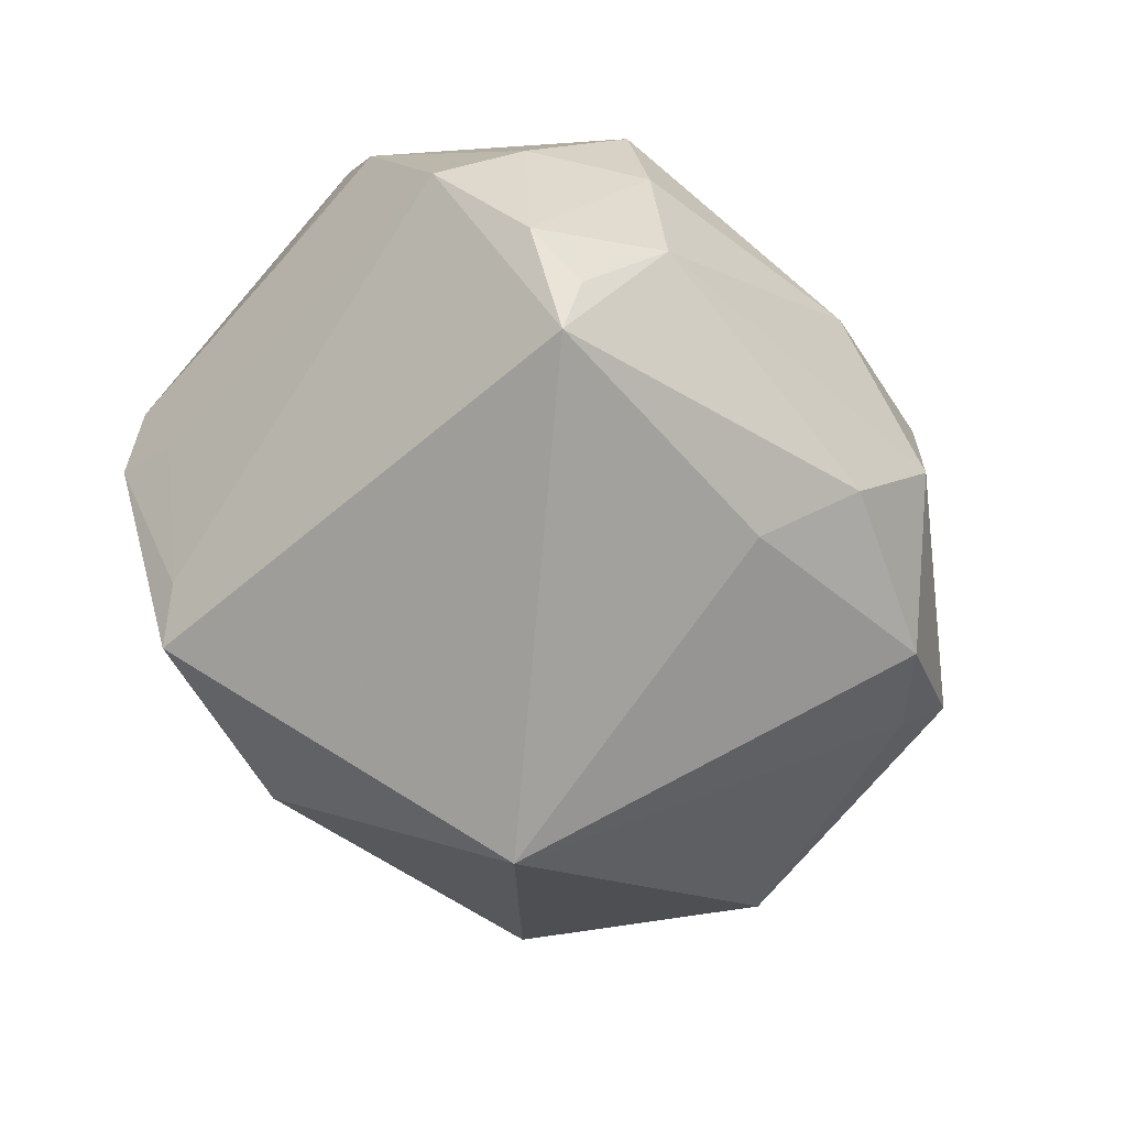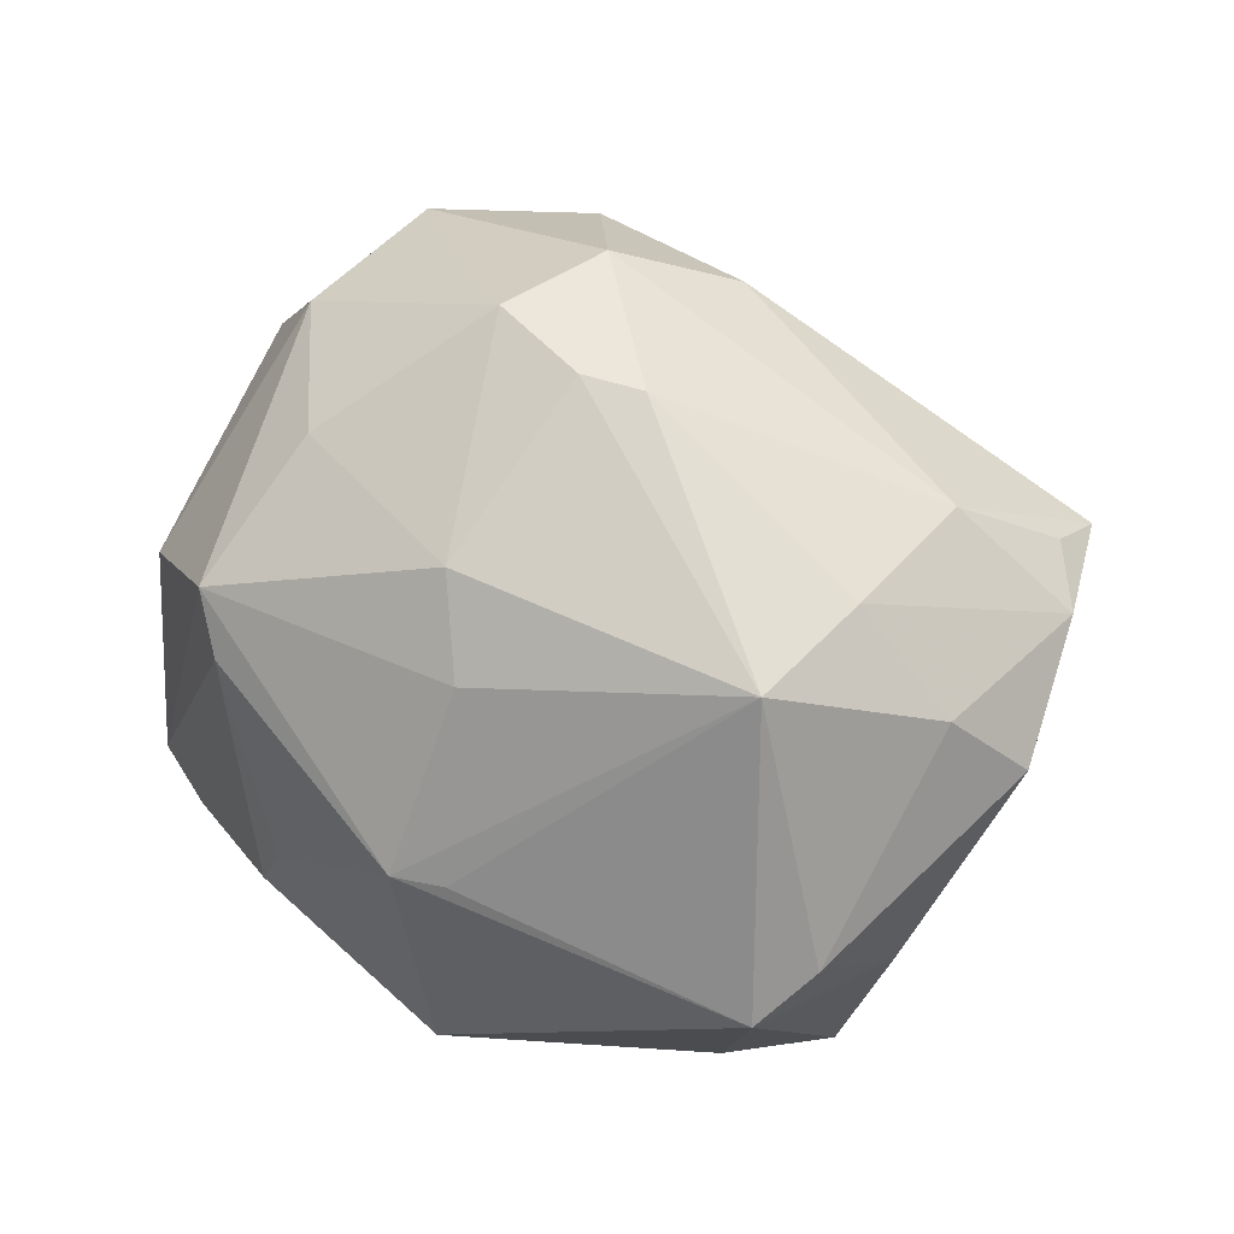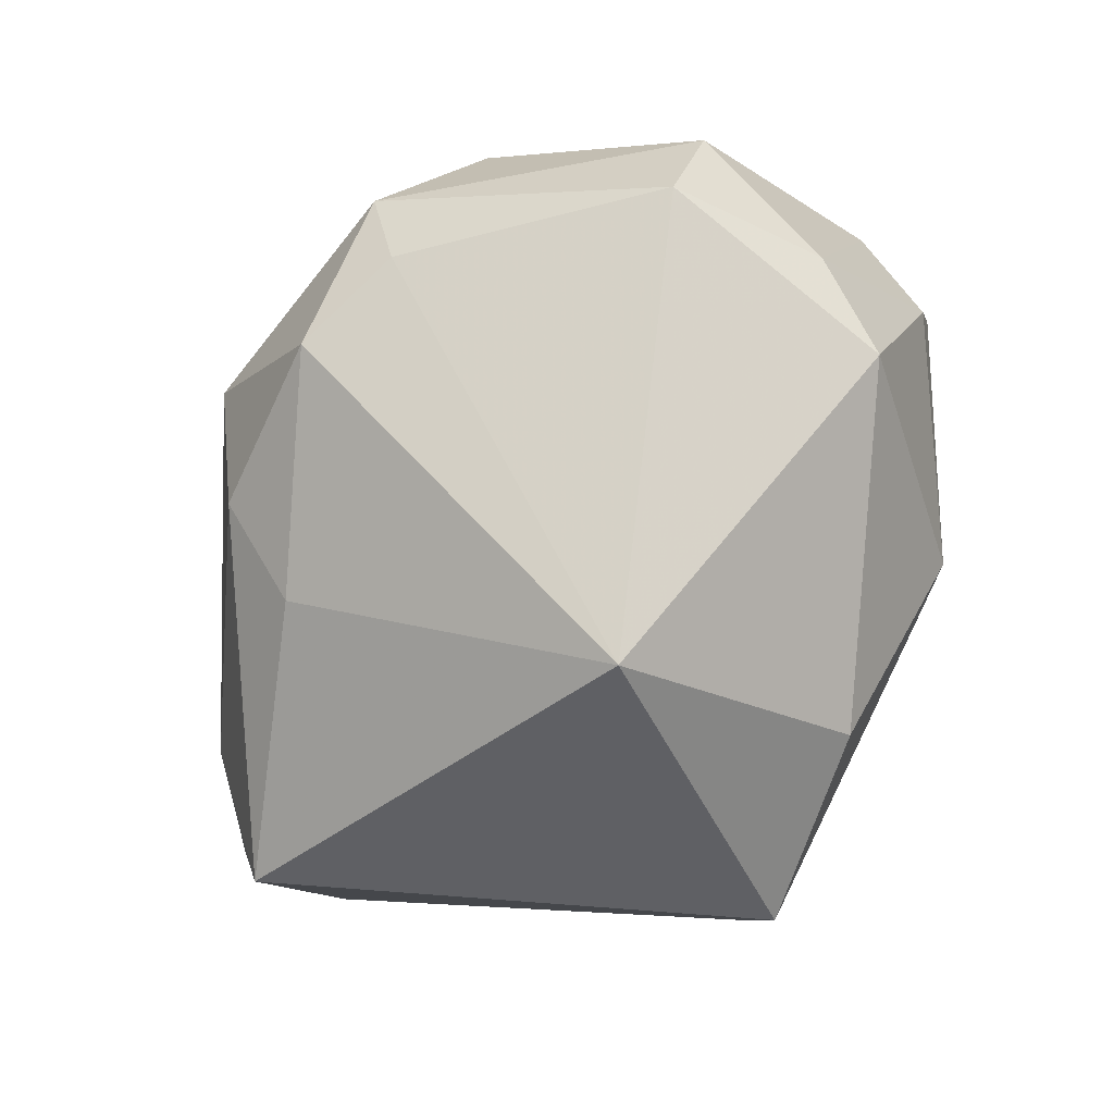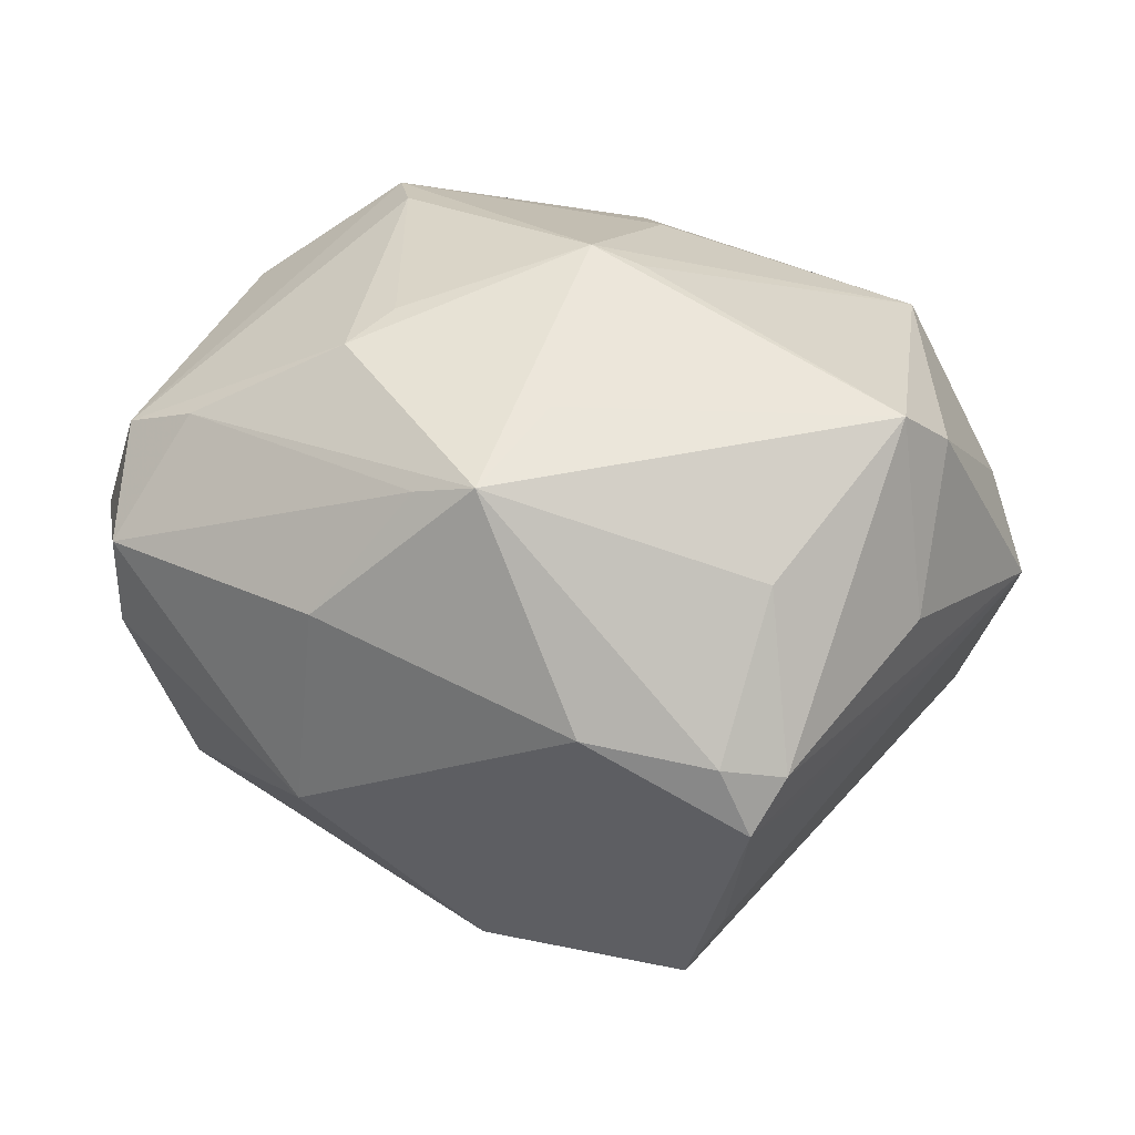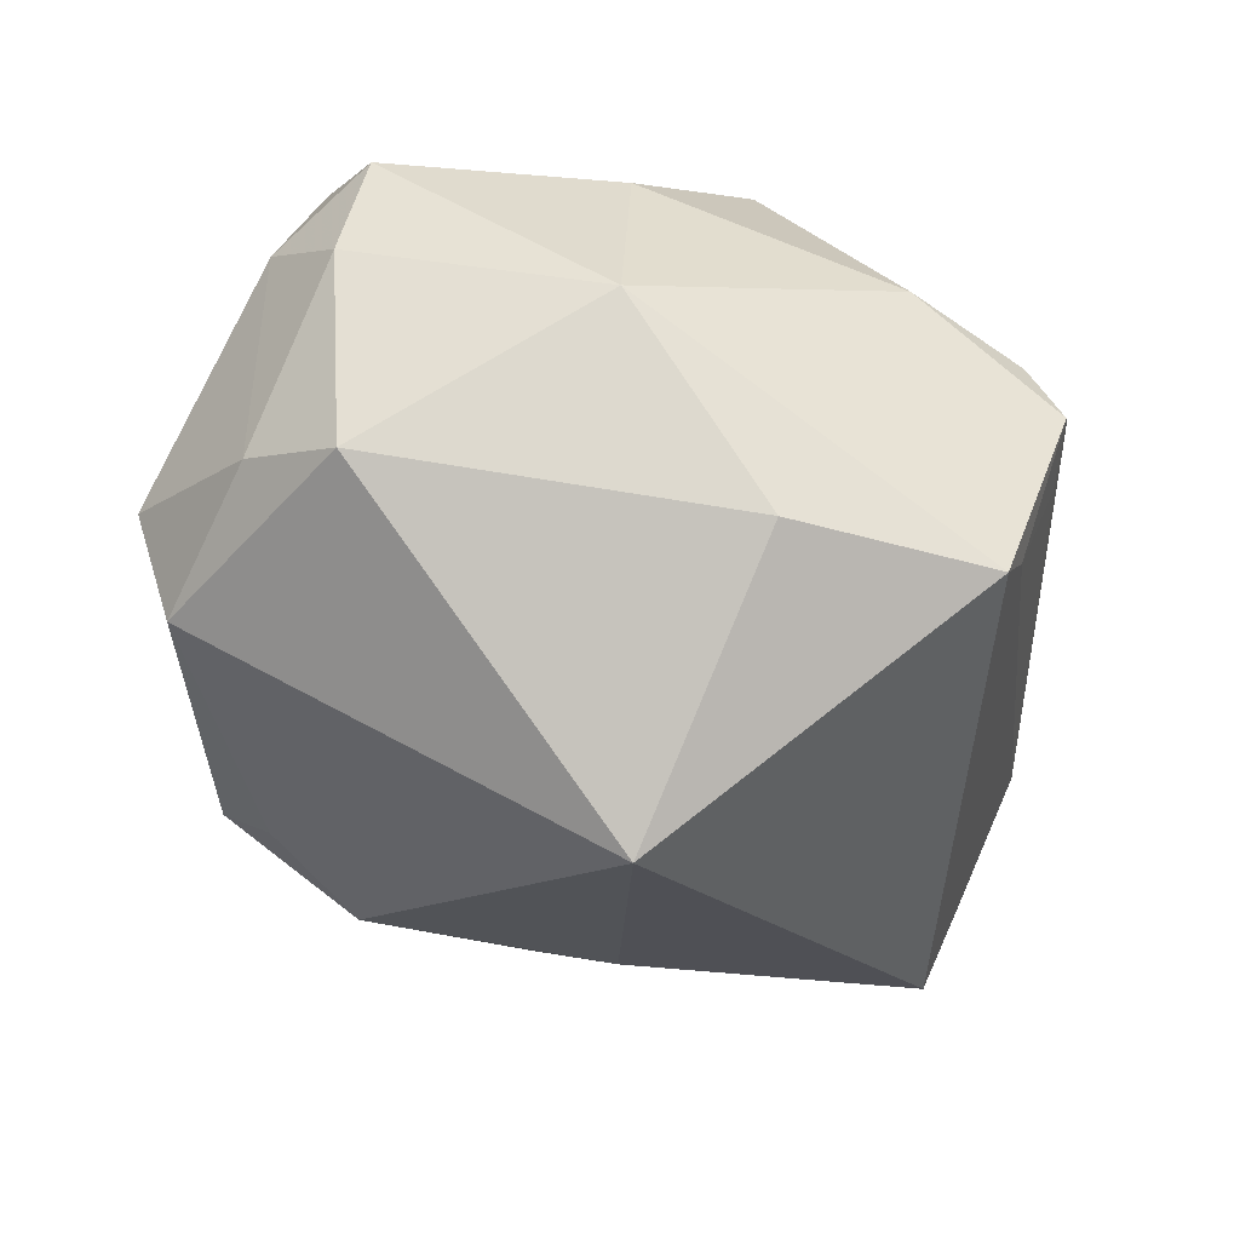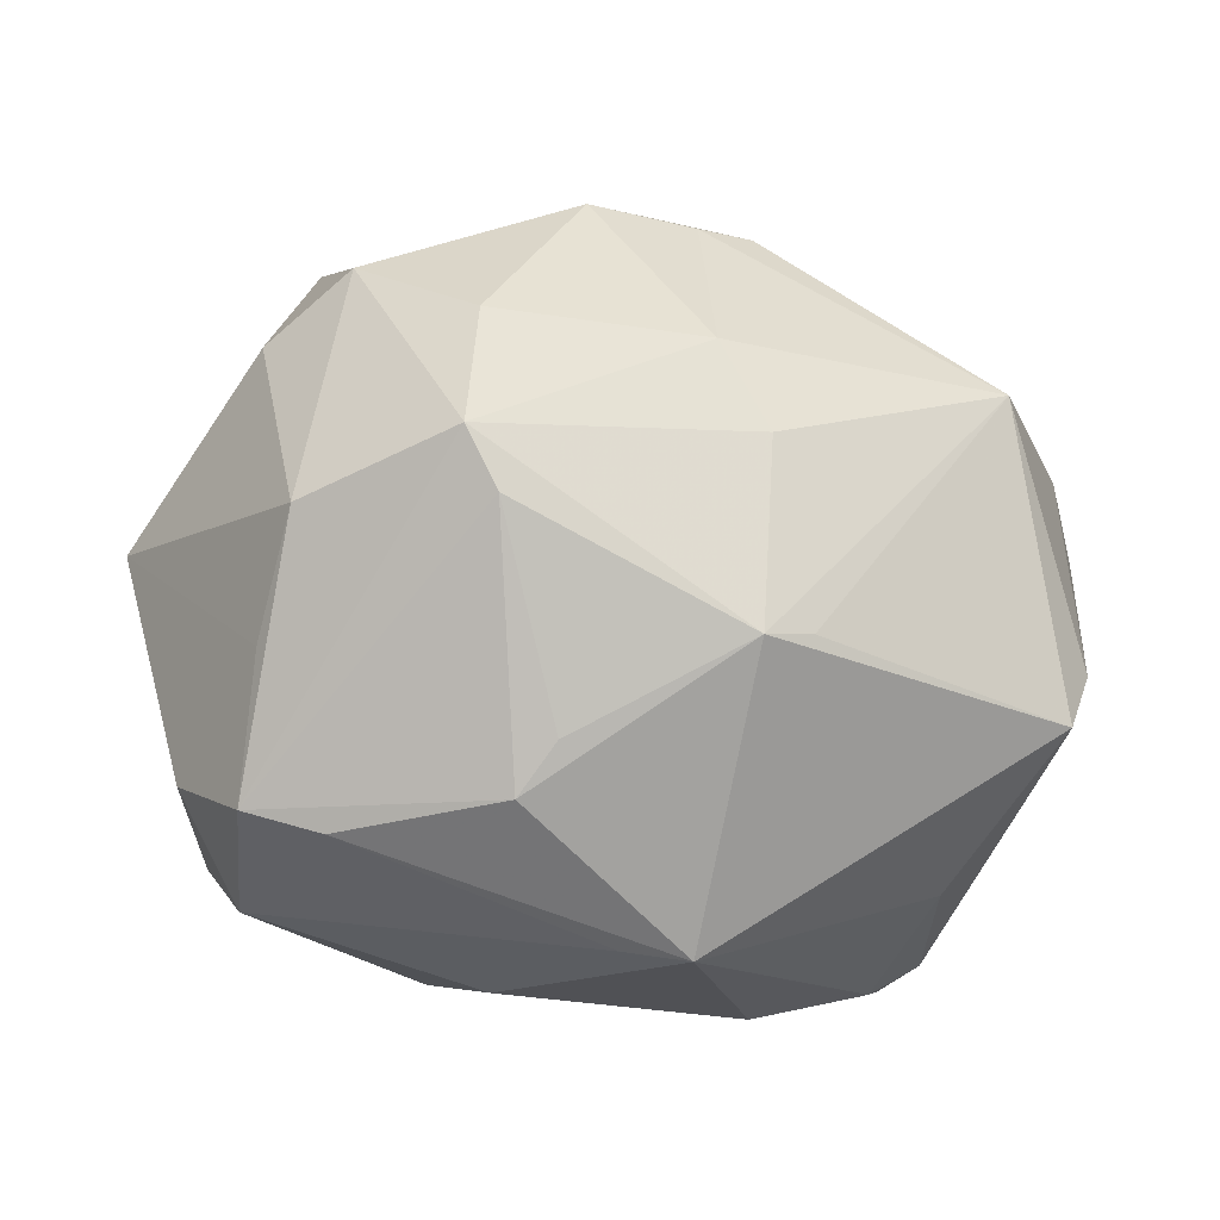
<metadata>
{"format":"obj","ext":"obj","renderer":"f3d","projection":"perspective","resolution":1024,"background":"white","views":[{"elev":-50.0,"azim":111.4,"up":"+Z"},{"elev":35.5,"azim":34.0,"up":"+Y"},{"elev":-77.2,"azim":-114.7,"up":"+Z"},{"elev":35.7,"azim":14.6,"up":"+Z"},{"elev":-51.9,"azim":-25.3,"up":"+Z"},{"elev":-1.2,"azim":-14.5,"up":"+Y"}]}
</metadata>
<code>
v 0.02799 -0.02631 0.01928
v -0.006356 -0.03022 0.02676
v -0.01404 -0.01045 0.03456
v 0.0001283 -0.03113 0.02887
v 0.01201 0.03879 0.009134
v 0.03649 0.02734 -0.005634
v -0.01958 0.01154 0.03491
v -0.03971 -0.02703 0.0129
v 0.02568 -0.03169 -0.01983
v -0.01241 0.03722 -0.01927
v 0.04109 -0.01465 0.00931
v 0.04702 0.01665 -0.0104
v -0.04093 -0.01705 0.02105
v 0.04944 0.006931 0.00159
v -0.03629 0.02736 0.002891
v 0.04462 0.01494 0.008578
v 0.01243 0.02777 -0.02359
v 0.03561 0.02546 0.01033
v -0.03679 -0.01775 -0.02128
v -0.01583 -0.03515 0.01394
v 0.02234 -0.03383 -0.02556
v -0.02429 0.03237 -0.01651
v 0.009007 -0.001035 0.03756
v -0.03922 -0.002098 0.02095
v 0.005784 0.03945 0.01091
v -0.02811 0.03482 0.00769
v -0.04125 -0.02384 0.0004845
v 0.03359 0.02242 0.02351
v -0.03648 0.011 0.0236
v -0.03341 -0.01917 0.02444
v -0.0183 0.02985 0.02079
v -0.04295 -0.00879 -0.01527
v -0.001184 0.0432 -0.004147
v 0.03183 -0.03484 0.003228
v -0.04517 -0.01534 0.009026
v -0.04854 0.007141 -0.007365
v 0.03743 -0.009753 0.02964
v 0.04128 -0.00491 0.02454
v -0.02831 0.03646 -0.01154
v 0.006776 0.01761 0.03213
v 0.0291 -0.03807 -0.00225
v 0.02567 -0.03748 0.004868
v -0.004872 0.04193 0.008227
v 3.268e-05 -0.03167 -0.02735
v -0.01765 -0.01582 0.03303
v 0.0426 0.02041 -0.01574
v 0.002805 0.02666 0.02769
v 0.03155 -0.03112 -0.003808
v 0.04269 0.01839 -0.02268
v -0.04339 0.008919 -0.01935
v 0.003681 -0.001042 0.03922
v 0.004577 -0.02031 0.032
v 0.007457 0.03755 -0.01488
v 0.01215 -0.03934 0.007179
v -0.02236 0.01783 0.03319
v -0.0177 -0.03669 -0.008453
v -0.001027 -0.003945 -0.04567
f 21 49 14
f 57 49 21
f 17 57 10
f 17 49 57
f 53 17 10
f 49 17 53
f 4 37 52
f 52 51 4
f 37 51 52
f 38 28 37
f 5 28 18
f 40 28 47
f 51 28 40
f 23 51 37
f 37 28 23
f 23 28 51
f 50 57 19
f 25 43 47
f 5 43 25
f 47 28 25
f 25 28 5
f 21 41 56
f 32 50 19
f 36 50 32
f 36 32 35
f 33 53 10
f 33 43 5
f 1 37 4
f 9 21 14
f 9 41 21
f 55 40 47
f 55 7 51
f 51 40 55
f 29 36 24
f 36 35 24
f 4 51 45
f 16 38 14
f 28 38 16
f 16 18 28
f 11 38 37
f 14 38 11
f 5 18 6
f 49 53 6
f 6 33 5
f 53 33 6
f 39 50 36
f 39 33 10
f 43 33 39
f 44 56 19
f 21 56 44
f 19 57 44
f 57 21 44
f 19 56 27
f 27 56 8
f 8 35 27
f 27 32 19
f 27 35 32
f 8 56 20
f 42 1 4
f 37 1 34
f 34 11 37
f 34 42 41
f 1 42 34
f 34 41 14
f 14 11 34
f 14 41 48
f 48 9 14
f 41 9 48
f 4 45 30
f 51 7 3
f 3 45 51
f 7 45 3
f 49 6 46
f 18 16 12
f 12 6 18
f 12 46 6
f 12 16 14
f 14 49 12
f 49 46 12
f 22 39 10
f 50 39 22
f 10 57 22
f 57 50 22
f 43 39 26
f 29 55 26
f 54 20 56
f 54 56 41
f 41 42 54
f 4 20 54
f 54 42 4
f 4 30 2
f 2 30 8
f 2 20 4
f 8 20 2
f 13 35 8
f 8 30 13
f 13 24 35
f 29 24 13
f 13 55 29
f 7 55 13
f 13 45 7
f 13 30 45
f 43 26 31
f 31 26 55
f 47 43 31
f 31 55 47
f 15 26 39
f 15 39 36
f 15 36 29
f 29 26 15

</code>
